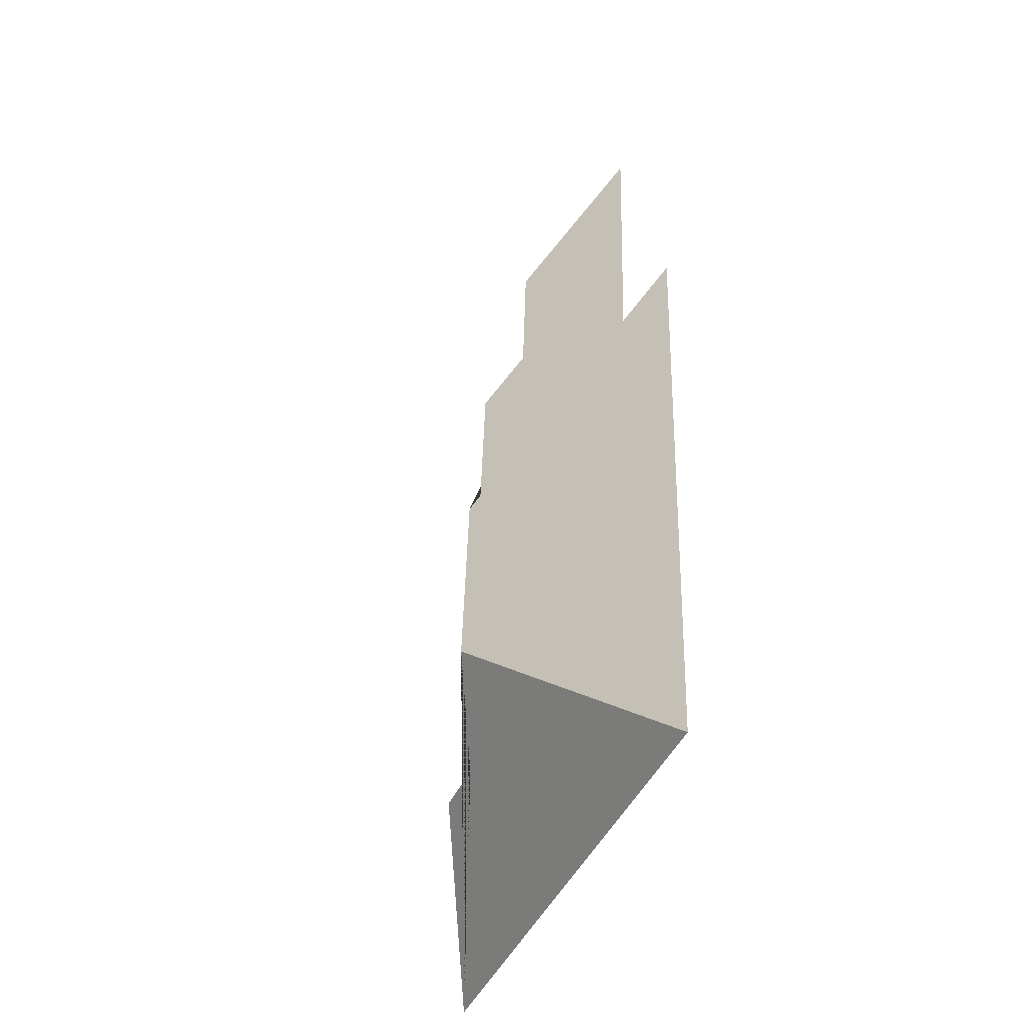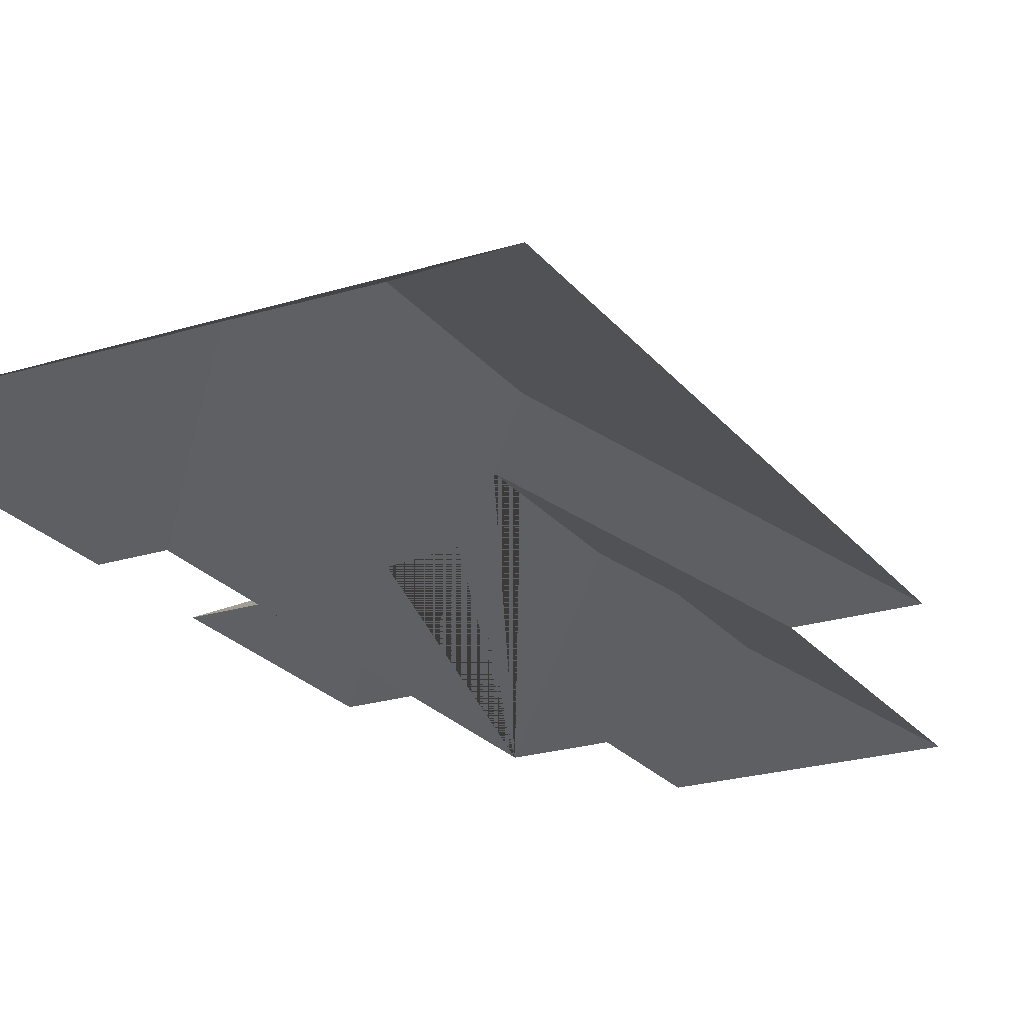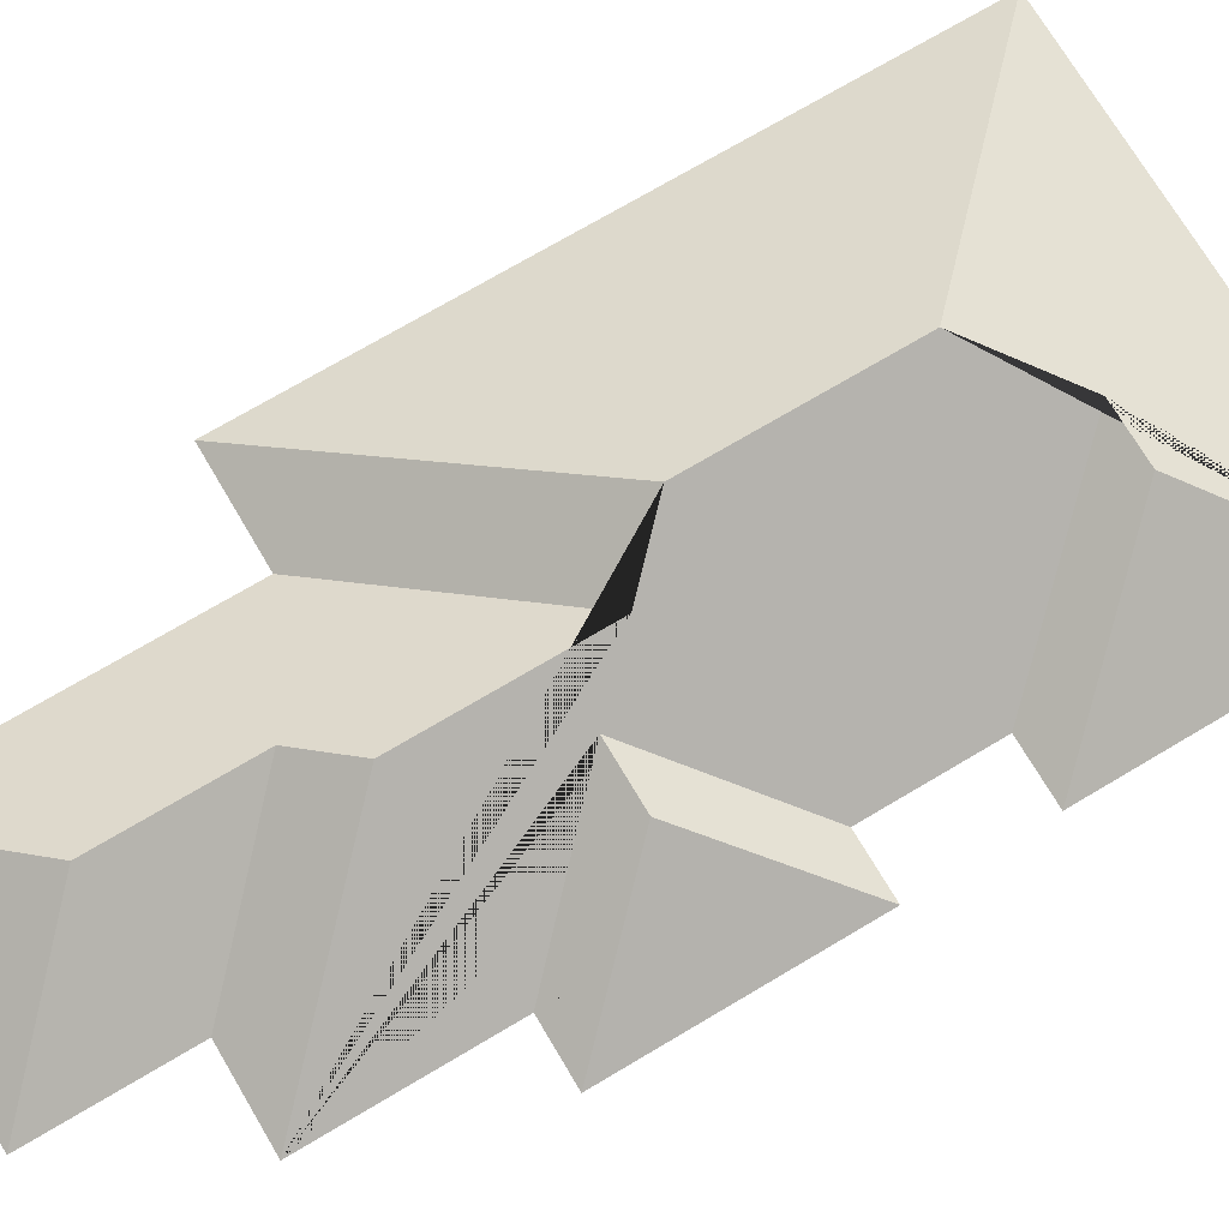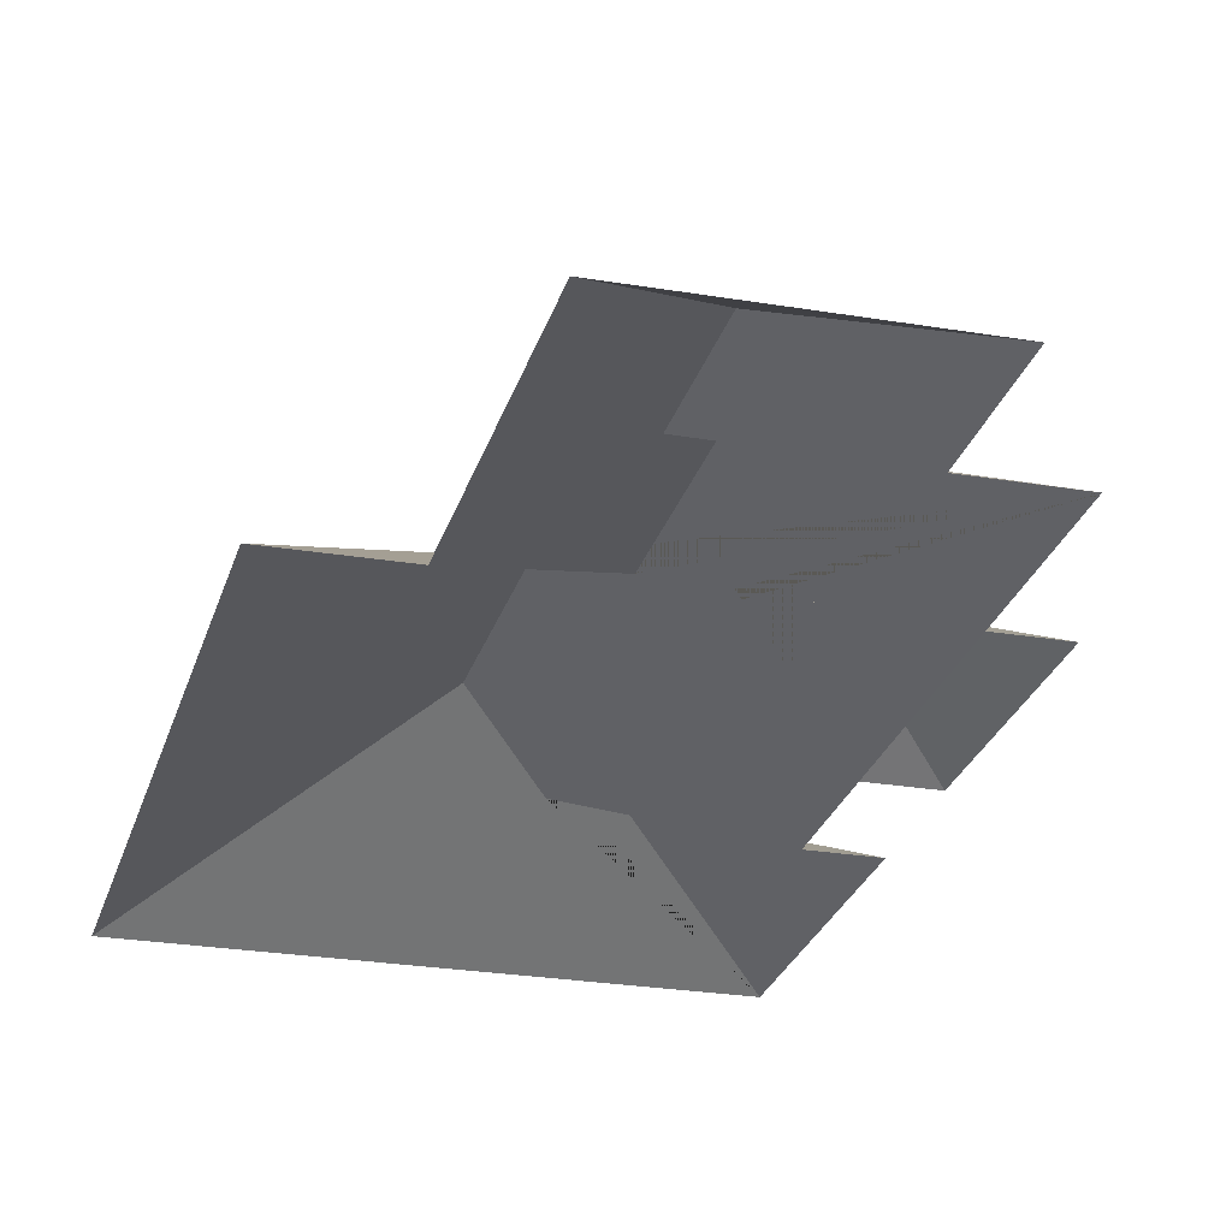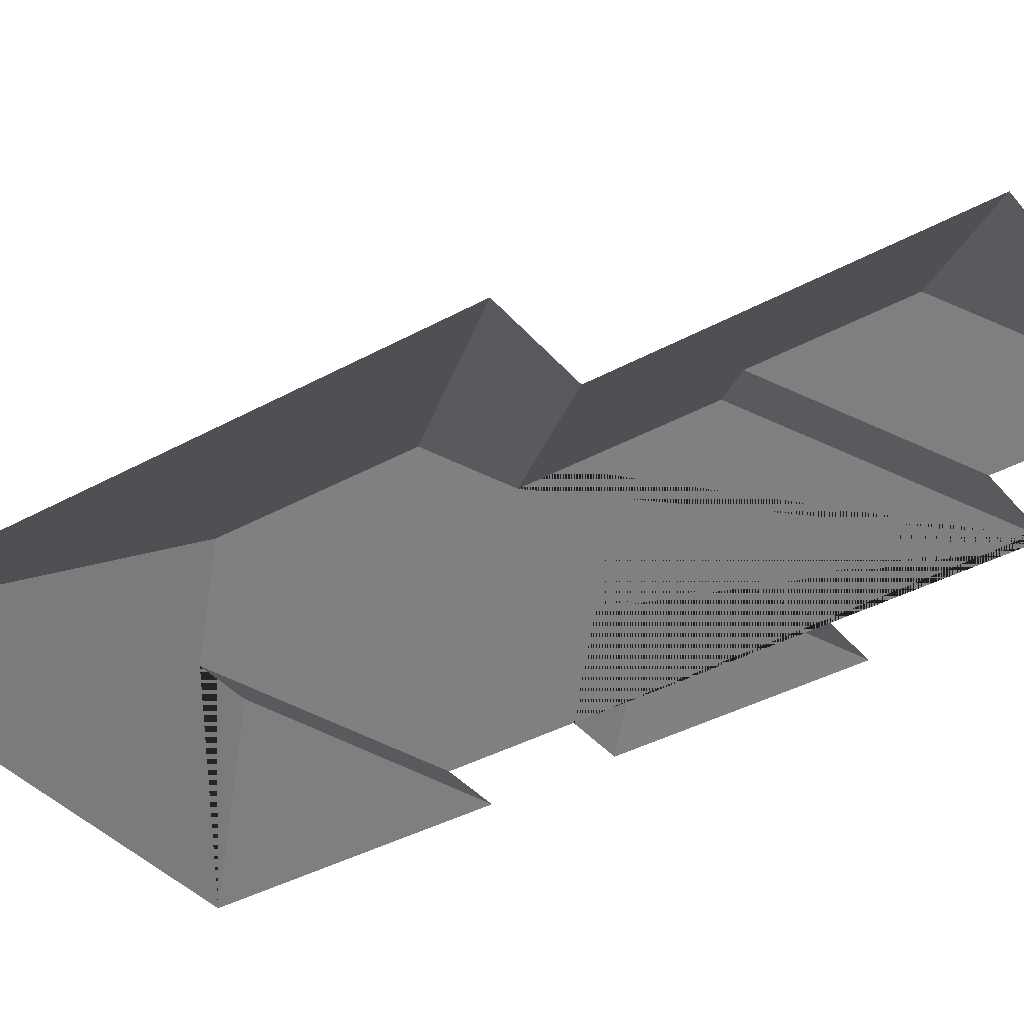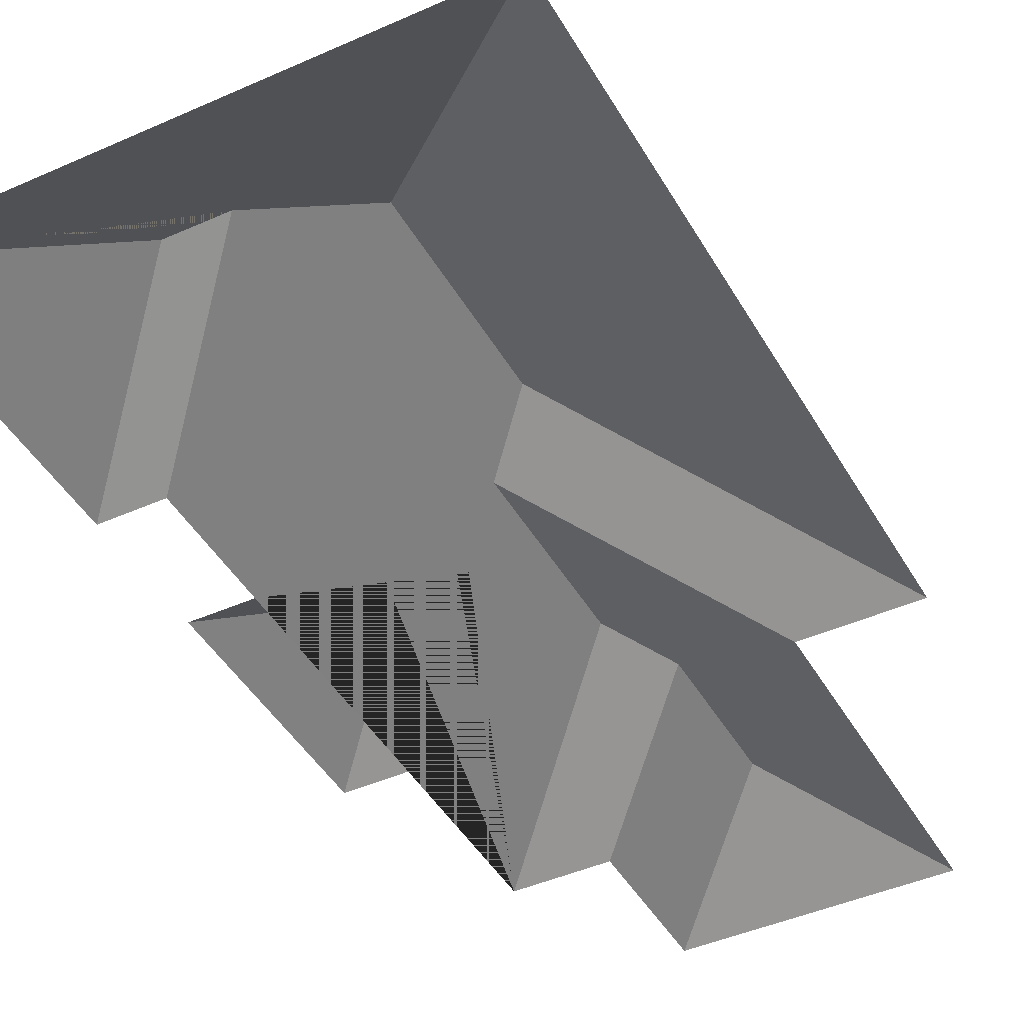
<metadata>
{"format":"obj","ext":"obj","renderer":"f3d","projection":"perspective","resolution":1024,"background":"white","views":[{"elev":-48.7,"azim":-113.5,"up":"+Z"},{"elev":-23.1,"azim":-156.0,"up":"+Y"},{"elev":72.5,"azim":55.4,"up":"+Y"},{"elev":-25.8,"azim":-18.9,"up":"+Y"},{"elev":-38.3,"azim":-58.9,"up":"+Y"},{"elev":-43.6,"azim":-156.1,"up":"+Y"}]}
</metadata>
<code>
o CG10_500_047071_0013_roof
v 37.18 75 -561.4
v 307.7 75 -543.1
v 225 119.8 -472.9
v 194.1 119.8 -475
v 148.4 145 -435.6
v 297.1 75 -386.7
v 264.8 75 -388.9
v 260.4 75 -323.5
v 292.1 75 -321.4
v 141.1 145 -327.5
v 168.1 127.9 -295.7
v 225.9 112.3 -263.5
v 192.9 112.2 -265.7
v 71.31 75 -210.2
v 283.5 75 -195.8
v 13.63 75 -214.4
v 251.9 75 -197.9
v 161.4 127.9 -197.4
v 135 113.5 -174.4
v 245.3 75 -100.6
v 197.3 75 -103.9
v 129.8 113.5 -97.03
v 192.1 75 -26.53
v 59.4 75 -35.53
v 37.18 0 -561.4
v 307.7 0 -543.1
v 297.1 0 -386.7
v 264.8 0 -388.9
v 260.4 0 -323.5
v 292.1 0 -321.4
v 283.5 0 -195.8
v 251.9 0 -197.9
v 245.3 0 -100.6
v 197.3 0 -103.9
v 192.1 0 -26.53
v 59.4 0 -35.53
v 71.31 0 -210.2
v 13.63 0 -214.4
f 24 22 23
f 23 21 19 22
f 21 20 18 19
f 20 17 13 8 7 4 5 10 11 18
f 17 15 12 13
f 15 9 12
f 9 8 13 12
f 7 6 3 4
f 6 2 3
f 2 1 5 4 3
f 1 16 10 5
f 16 14 11 10
f 14 24 22 19 18 11

</code>
